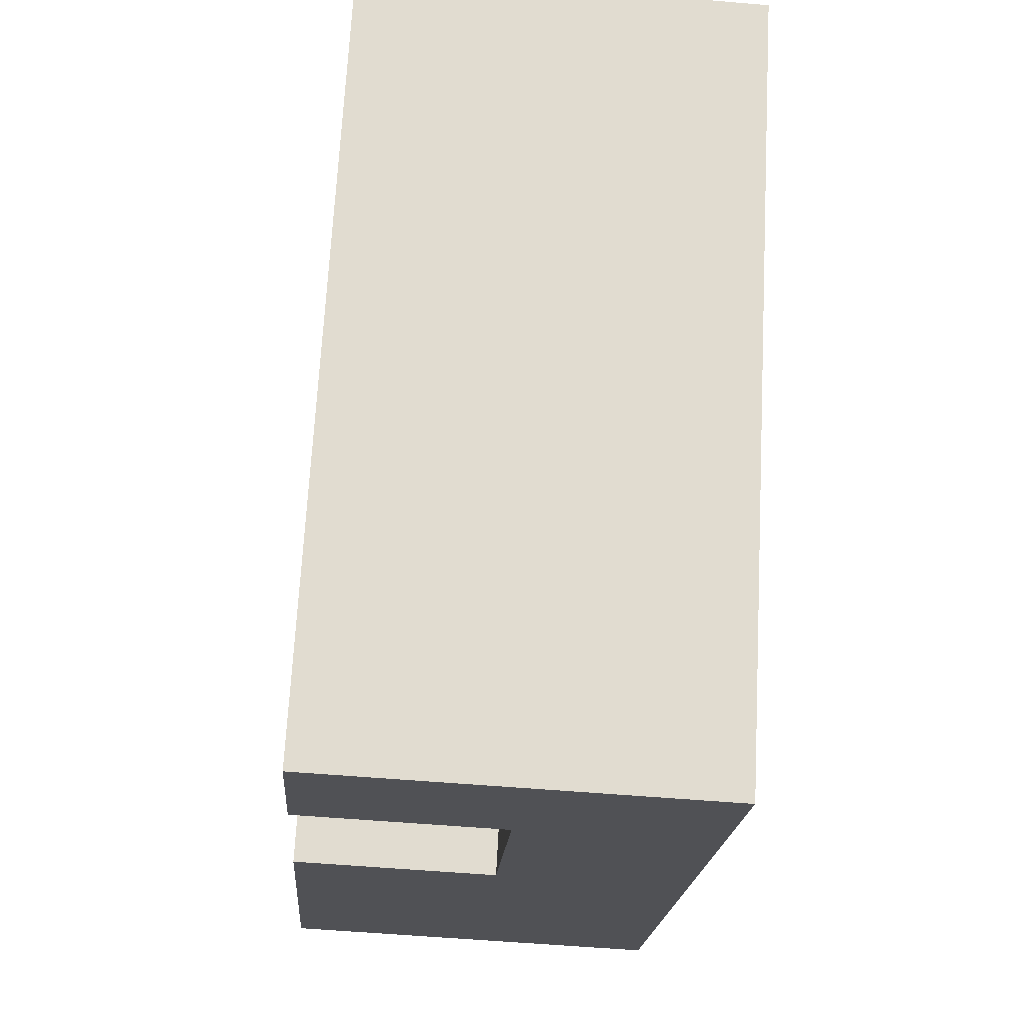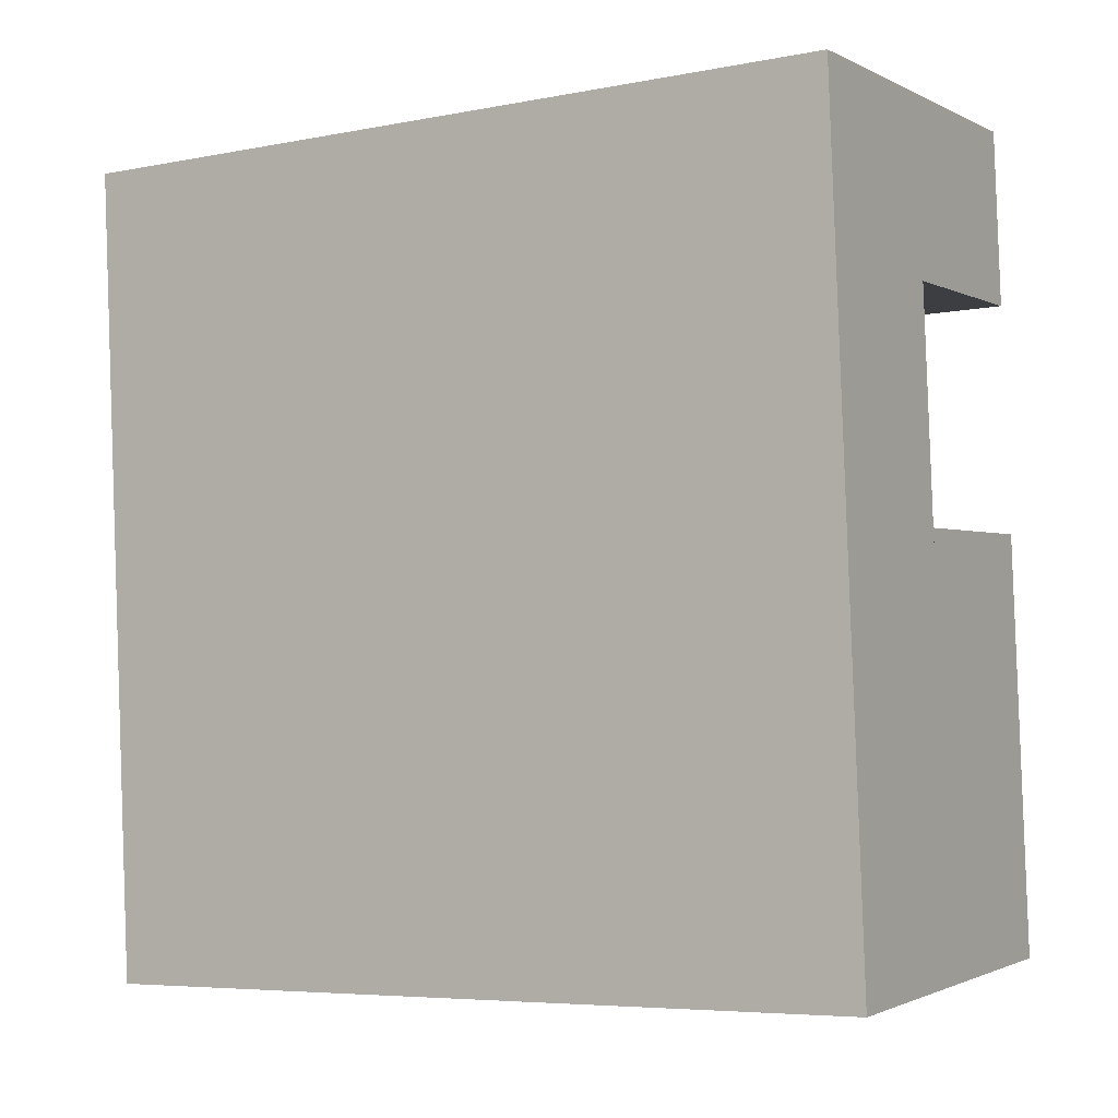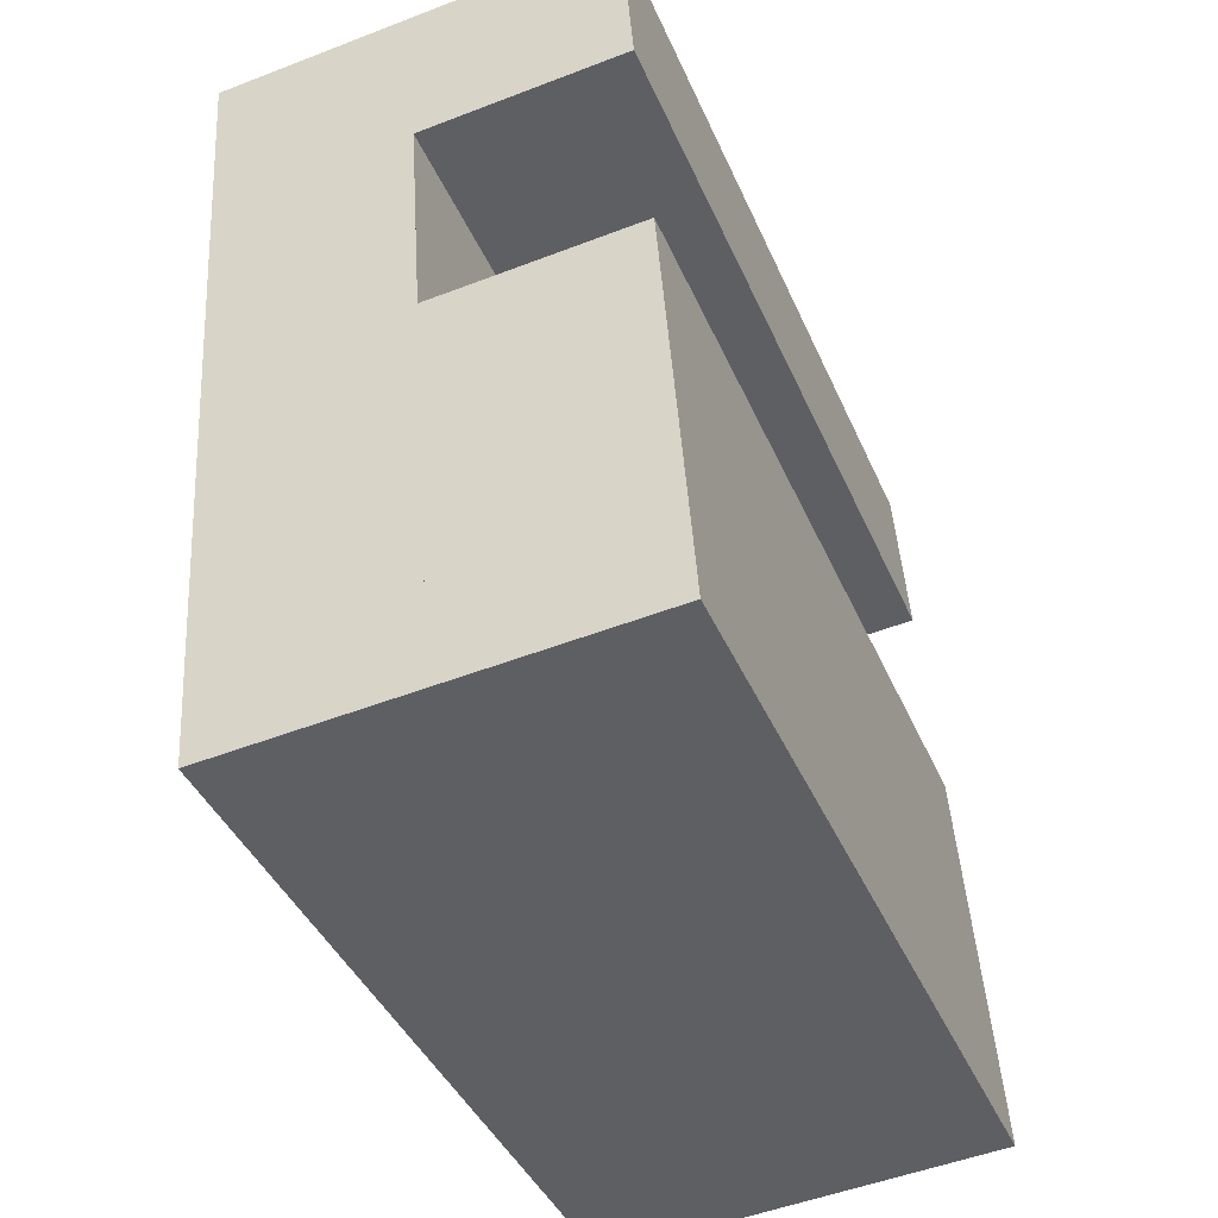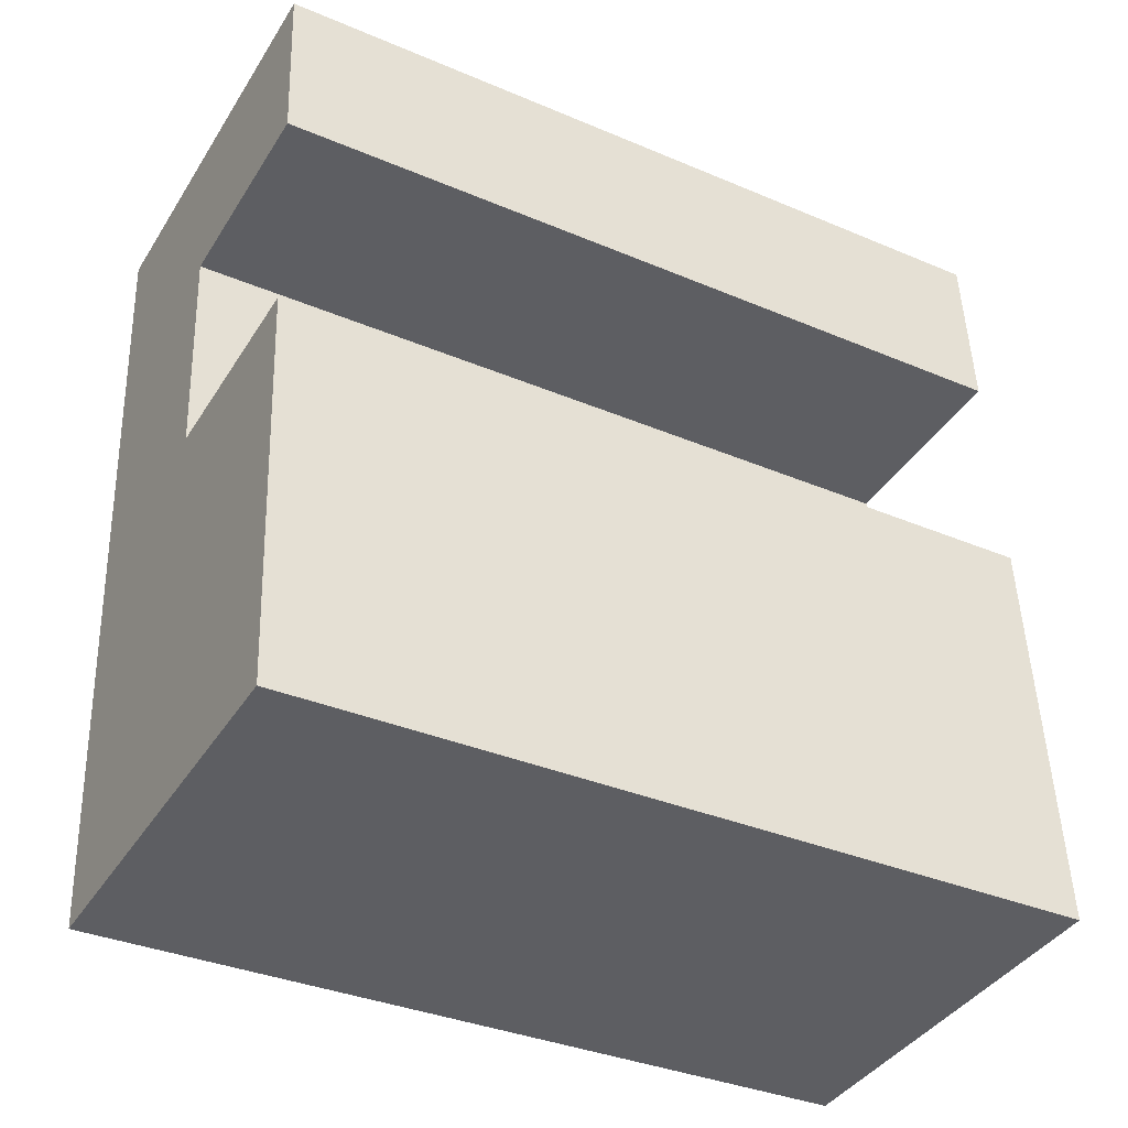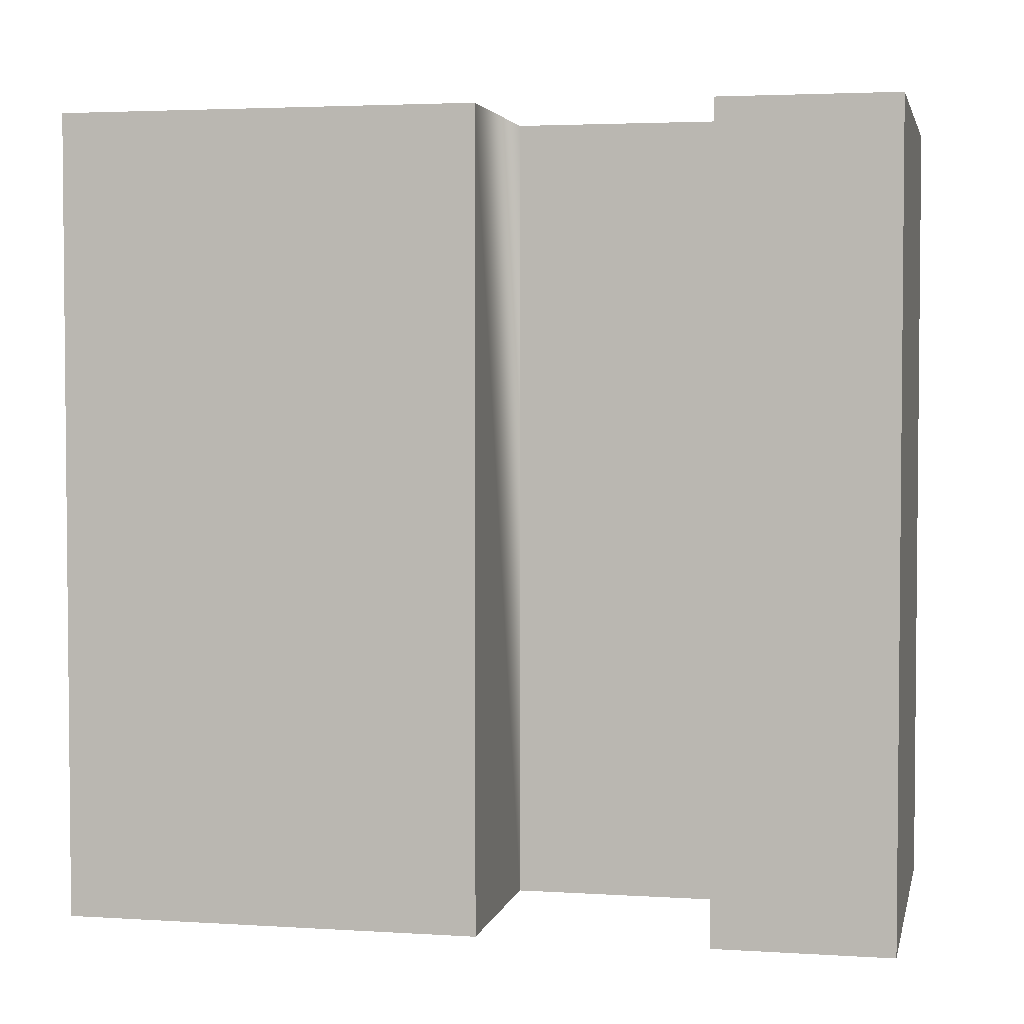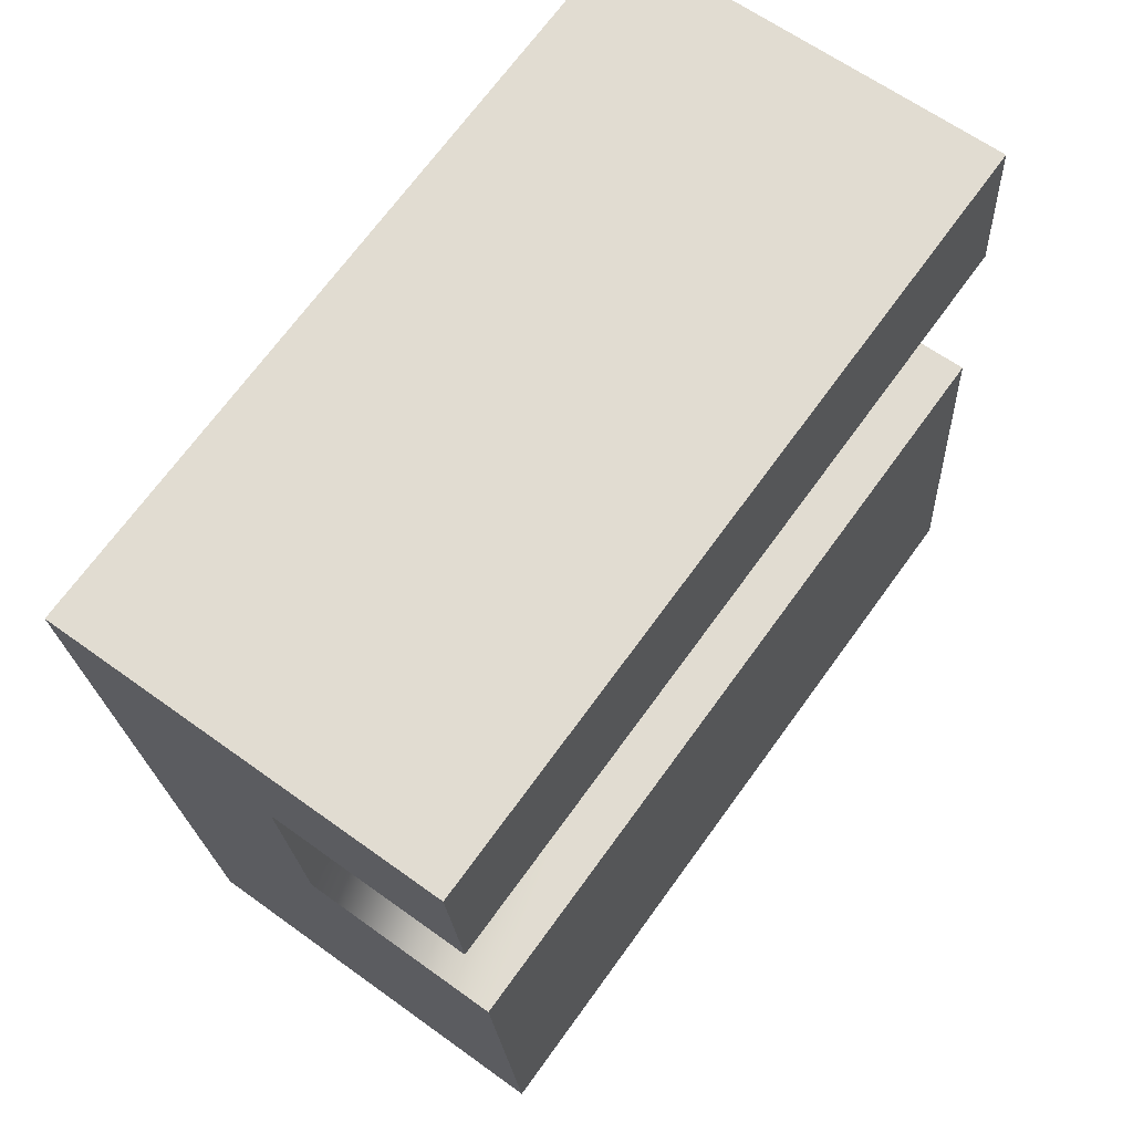
<metadata>
{"format":"obj","ext":"obj","renderer":"f3d","projection":"perspective","resolution":1024,"background":"white","views":[{"elev":69.9,"azim":3.1,"up":"+Z"},{"elev":-6.0,"azim":120.3,"up":"+Z"},{"elev":-41.4,"azim":-157.8,"up":"+Z"},{"elev":-35.2,"azim":-119.4,"up":"+Z"},{"elev":3.3,"azim":-73.9,"up":"+Y"},{"elev":70.1,"azim":-144.0,"up":"+Z"}]}
</metadata>
<code>
v  13.87 24.63 18.91
v  8.151 24.63 24.71
v  14.24 24.63 24.28
v  13.38 24.63 11.93
v  12.48 24.63 -0.8759
v  6.386 24.63 -0.4486
v  7.774 24.63 19.34
v  7.285 24.63 12.36
v  0.8986 24.63 12.81
v  0.0005258 24.63 -0.0007786
v  1.765 24.63 25.15
v  1.388 24.63 19.79
v  8.15 -1.513e-15 24.71
v  14.24 -1.487e-15 24.28
v  1.764 -1.54e-15 25.16
v  13.38 -7.305e-16 11.93
v  12.48 5.359e-17 -0.8752
v  0 0 0
v  7.774 -1.184e-15 19.34
v  1.388 -1.212e-15 19.79
v  7.284 -7.567e-16 12.36
v  0.8981 -7.841e-16 12.81
g defaultobject
f 1 2 3
f 2 1 4
f 2 4 5
f 2 5 6
f 2 6 7
f 7 6 8
f 8 6 9
f 9 6 10
f 7 11 2
f 11 7 12
f 3 13 14
f 13 3 15
f 15 3 11
f 11 3 2
f 5 16 17
f 16 5 14
f 14 5 4
f 14 4 1
f 14 1 3
f 17 6 5
f 6 17 10
f 10 17 18
f 19 12 7
f 12 19 20
f 20 11 12
f 11 20 15
f 21 7 8
f 7 21 19
f 18 9 10
f 9 18 22
f 21 9 22
f 9 21 8
f 15 19 13
f 19 15 20
f 13 16 14
f 16 13 17
f 17 13 19
f 17 19 21
f 17 21 18
f 18 21 22

</code>
